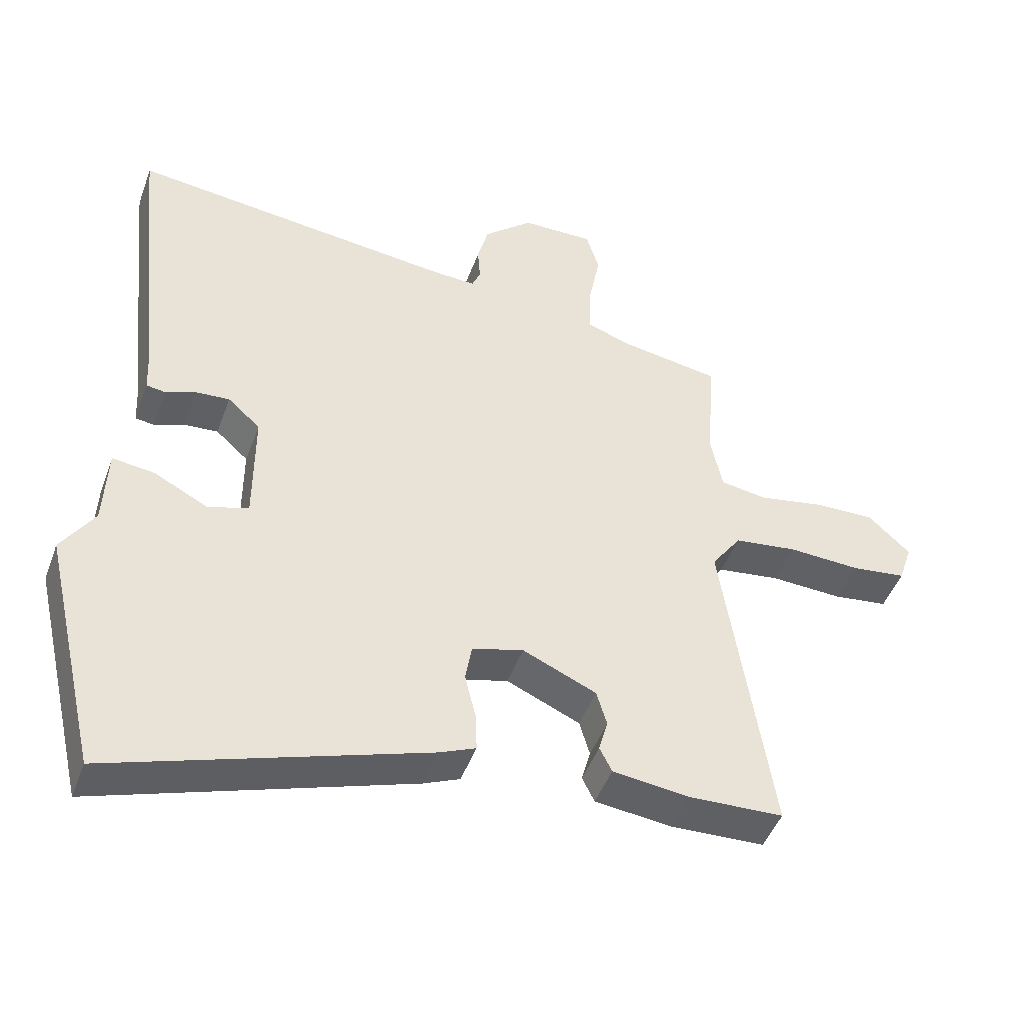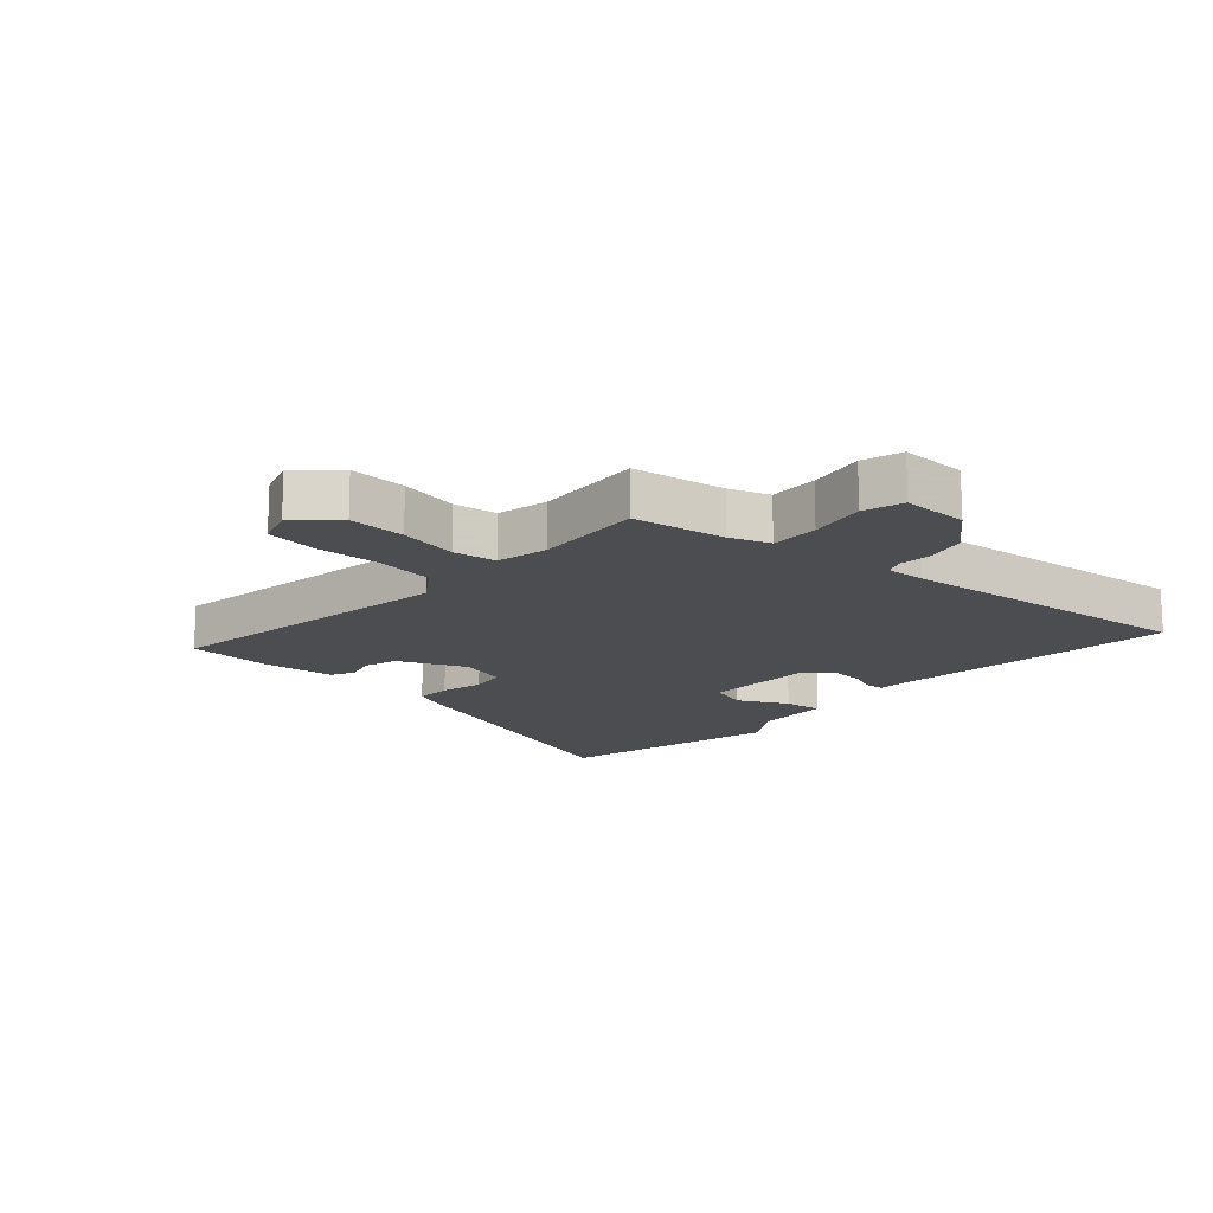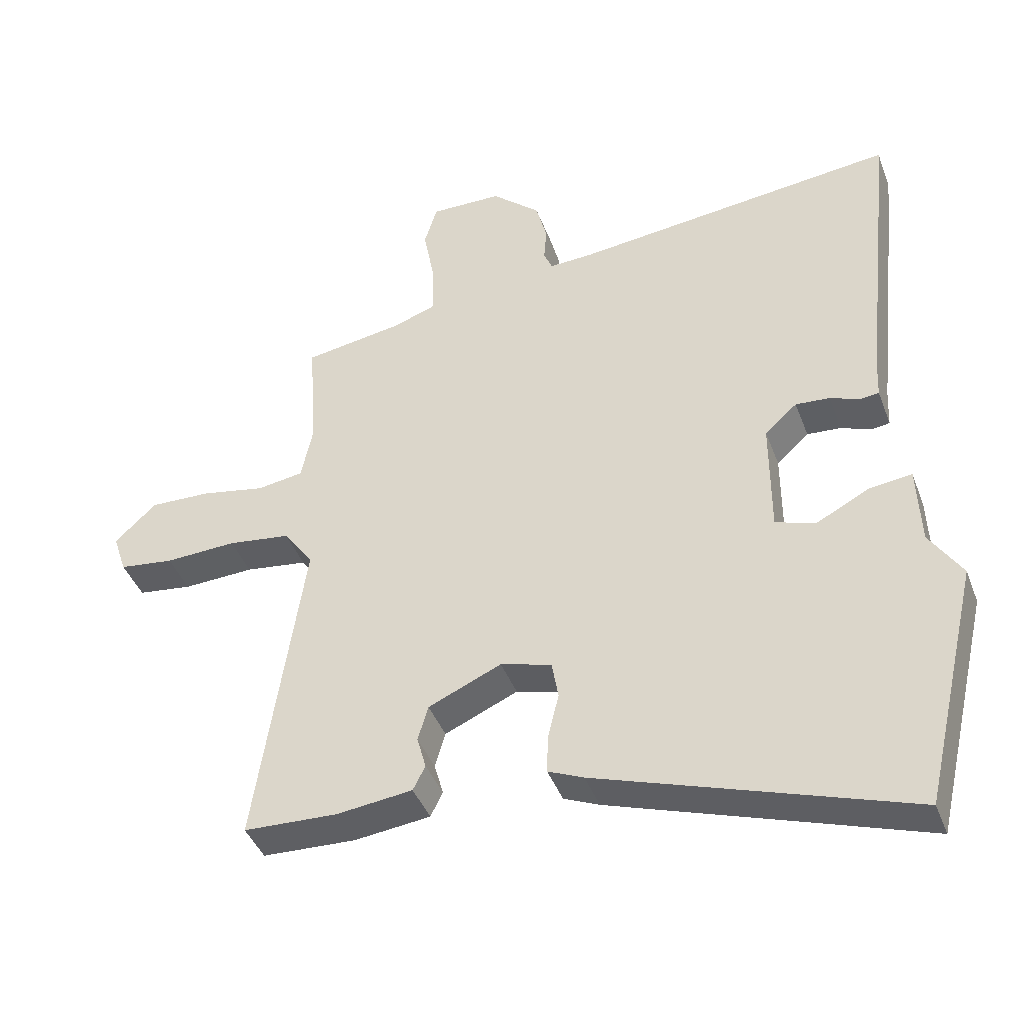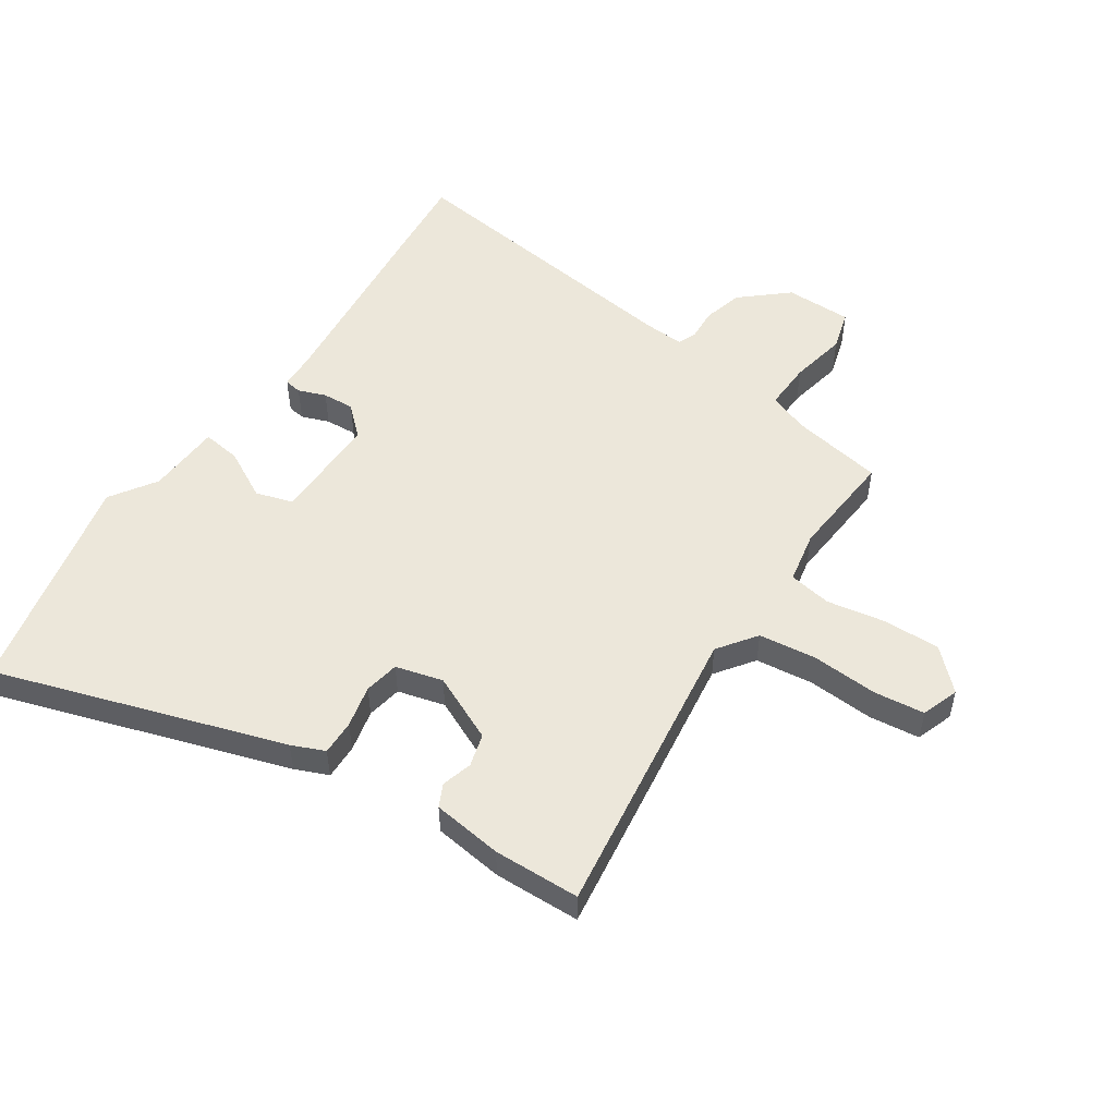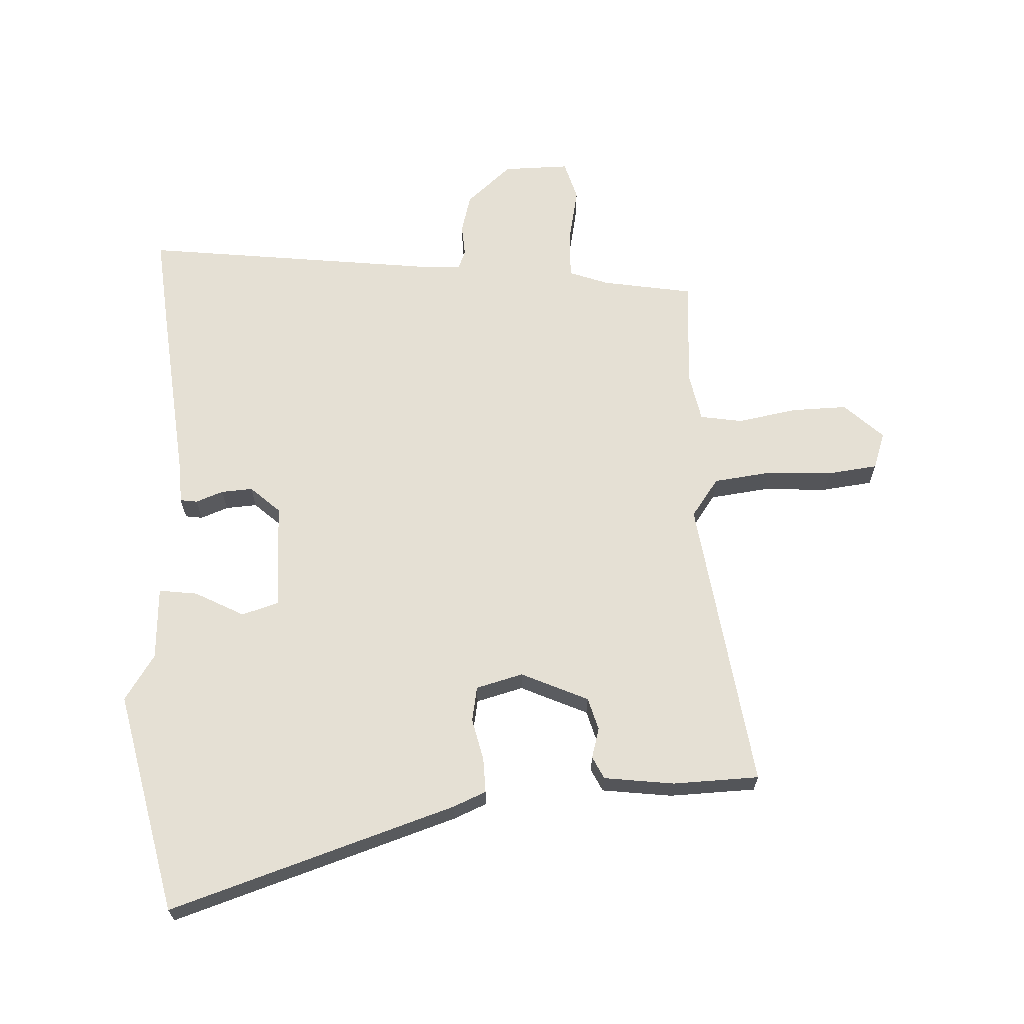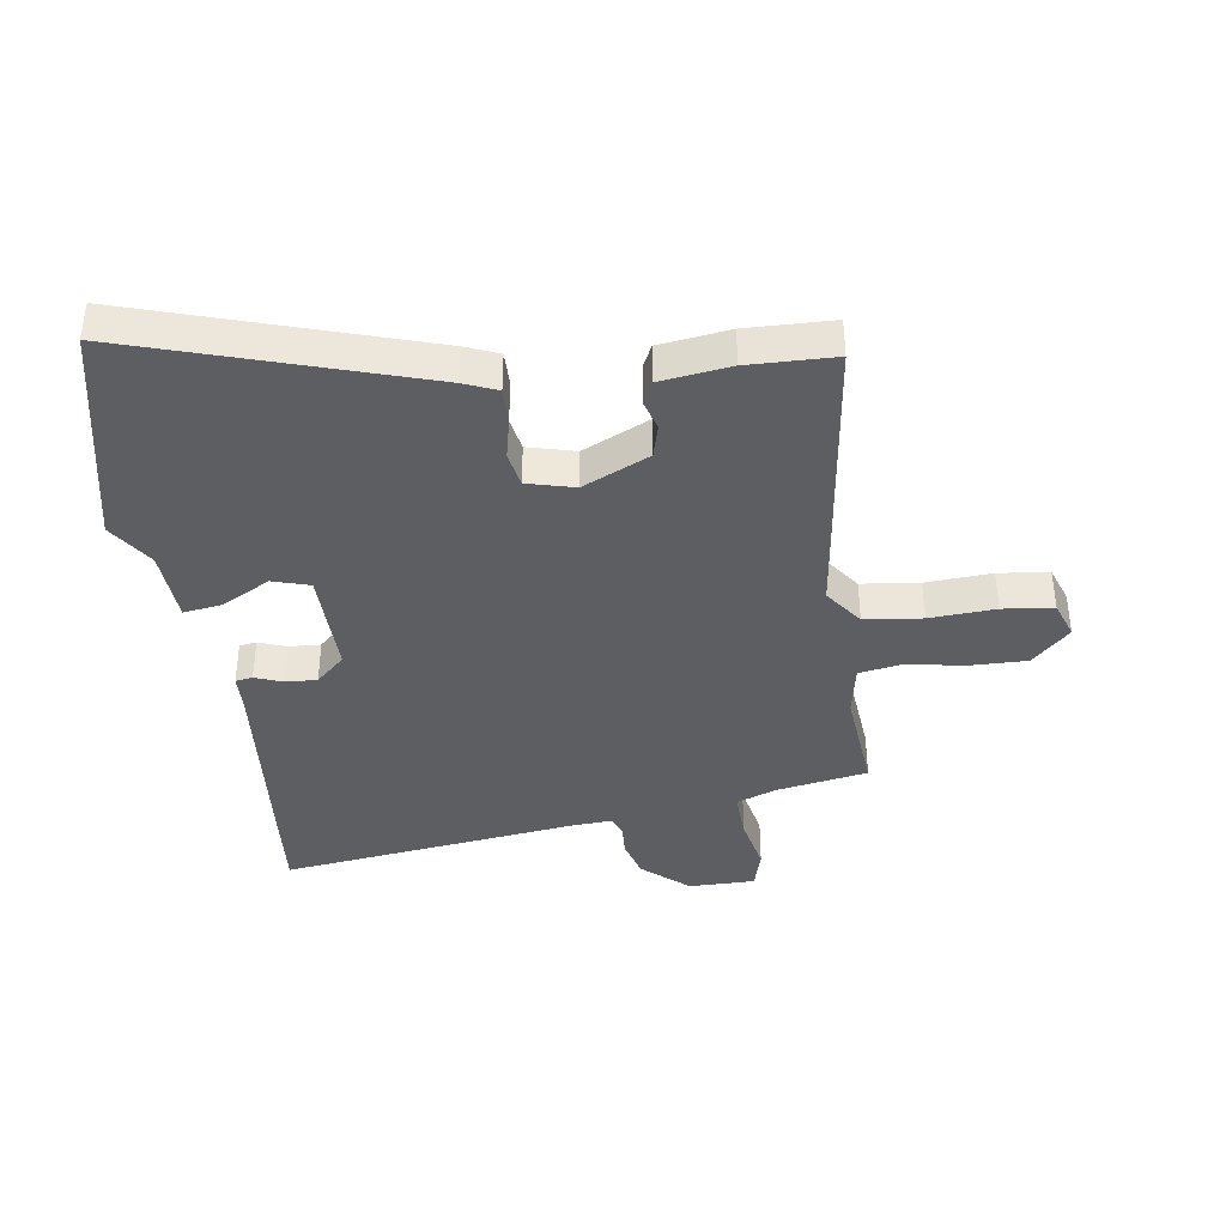
<metadata>
{"format":"obj","ext":"obj","renderer":"f3d","projection":"perspective","resolution":1024,"background":"white","views":[{"elev":-46.8,"azim":160.3,"up":"+Z"},{"elev":-15.7,"azim":-42.3,"up":"+Y"},{"elev":-41.9,"azim":19.8,"up":"+Z"},{"elev":52.2,"azim":-145.4,"up":"+Y"},{"elev":65.2,"azim":177.9,"up":"+Y"},{"elev":-39.0,"azim":-170.8,"up":"+Y"}]}
</metadata>
<code>
v -0.547 0.07 -0.5
v -0.473 0.07 -0.001
v -0.519 0.07 0.064
v -0.616 0.07 0.077
v -0.727 0.07 0.072
v -0.812 0.07 0.083
v -0.833 0.07 0.146
v -0.768 0.07 0.207
v -0.673 0.07 0.204
v -0.574 0.07 0.185
v -0.502 0.07 0.196
v -0.484 0.07 0.283
v -0.497 0.07 0.465
v -0.342 0.07 0.49
v -0.275 0.07 0.514
v -0.277 0.07 0.595
v -0.295 0.07 0.69
v -0.275 0.07 0.757
v -0.163 0.07 0.755
v -0.087 0.07 0.687
v -0.07 0.07 0.621
v -0.074 0.07 0.567
v -0.061 0.07 0.535
v 0.006 0.07 0.538
v 0.51 0.07 0.594
v 0.495 0.07 0.449
v 0.459 0.07 0.122
v 0.456 0.07 0.061
v 0.427 0.07 0.057
v 0.381 0.07 0.075
v 0.328 0.07 0.079
v 0.278 0.07 0.034
v 0.278 0.07 -0.147
v 0.34 0.07 -0.167
v 0.423 0.07 -0.124
v 0.488 0.07 -0.116
v 0.493 0.07 -0.24
v 0.543 0.07 -0.318
v 0.455 0.07 -0.694
v -0.025 0.07 -0.533
v -0.08 0.07 -0.509
v -0.078 0.07 -0.45
v -0.061 0.07 -0.379
v -0.071 0.07 -0.32
v -0.15 0.07 -0.298
v -0.263 0.07 -0.348
v -0.279 0.07 -0.403
v -0.265 0.07 -0.454
v -0.284 0.07 -0.492
v -0.402 0.07 -0.506
v -0.547 0 -0.5
v -0.473 0 -0.001
v -0.519 0 0.064
v -0.616 0 0.077
v -0.727 0 0.072
v -0.812 0 0.083
v -0.833 0 0.146
v -0.768 0 0.207
v -0.673 0 0.204
v -0.574 0 0.185
v -0.502 0 0.196
v -0.484 0 0.283
v -0.497 0 0.465
v -0.342 0 0.49
v -0.275 0 0.514
v -0.277 0 0.595
v -0.295 0 0.69
v -0.275 0 0.757
v -0.163 0 0.755
v -0.087 0 0.687
v -0.07 0 0.621
v -0.074 0 0.567
v -0.061 0 0.535
v 0.006 0 0.538
v 0.51 0 0.594
v 0.495 0 0.449
v 0.459 0 0.122
v 0.456 0 0.061
v 0.427 0 0.057
v 0.381 0 0.075
v 0.328 0 0.079
v 0.278 0 0.034
v 0.278 0 -0.147
v 0.34 0 -0.167
v 0.423 0 -0.124
v 0.488 0 -0.116
v 0.493 0 -0.24
v 0.543 0 -0.318
v 0.455 0 -0.694
v -0.025 0 -0.533
v -0.08 0 -0.509
v -0.078 0 -0.45
v -0.061 0 -0.379
v -0.071 0 -0.32
v -0.15 0 -0.298
v -0.263 0 -0.348
v -0.279 0 -0.403
v -0.265 0 -0.454
v -0.284 0 -0.492
v -0.402 0 -0.506
f 47 48 49 50
f 46 47 50 1
f 40 41 42 43
f 40 43 44
f 37 38 39 40
f 37 40 44
f 34 35 36 37
f 33 34 37 44
f 32 33 44 45
f 27 28 29 30
f 27 30 31
f 24 25 26 27
f 23 24 27 31
f 19 20 21 22
f 19 22 23
f 16 17 18 19
f 15 16 19 23
f 14 15 23 31
f 12 13 14 31
f 7 8 9 10
f 5 6 7 10
f 4 5 10 11
f 3 4 11
f 2 3 11 12
f 46 1 2
f 31 32 45 46
f 2 12 31 46
f 100 99 98 97
f 51 100 97 96
f 93 92 91 90
f 94 93 90
f 90 89 88 87
f 94 90 87
f 87 86 85 84
f 94 87 84 83
f 95 94 83 82
f 80 79 78 77
f 81 80 77
f 77 76 75 74
f 81 77 74 73
f 72 71 70 69
f 73 72 69
f 69 68 67 66
f 73 69 66 65
f 81 73 65 64
f 81 64 63 62
f 60 59 58 57
f 60 57 56 55
f 61 60 55 54
f 61 54 53
f 62 61 53 52
f 52 51 96
f 96 95 82 81
f 96 81 62 52
f 1 51 52 2
f 2 52 53 3
f 3 53 54 4
f 4 54 55 5
f 5 55 56 6
f 6 56 57 7
f 7 57 58 8
f 8 58 59 9
f 9 59 60 10
f 10 60 61 11
f 11 61 62 12
f 12 62 63 13
f 13 63 64 14
f 14 64 65 15
f 15 65 66 16
f 16 66 67 17
f 17 67 68 18
f 18 68 69 19
f 19 69 70 20
f 20 70 71 21
f 21 71 72 22
f 22 72 73 23
f 23 73 74 24
f 24 74 75 25
f 25 75 76 26
f 26 76 77 27
f 27 77 78 28
f 28 78 79 29
f 29 79 80 30
f 30 80 81 31
f 31 81 82 32
f 32 82 83 33
f 33 83 84 34
f 34 84 85 35
f 35 85 86 36
f 36 86 87 37
f 37 87 88 38
f 38 88 89 39
f 39 89 90 40
f 40 90 91 41
f 41 91 92 42
f 42 92 93 43
f 43 93 94 44
f 44 94 95 45
f 45 95 96 46
f 46 96 97 47
f 47 97 98 48
f 48 98 99 49
f 49 99 100 50
f 50 100 51 1

</code>
